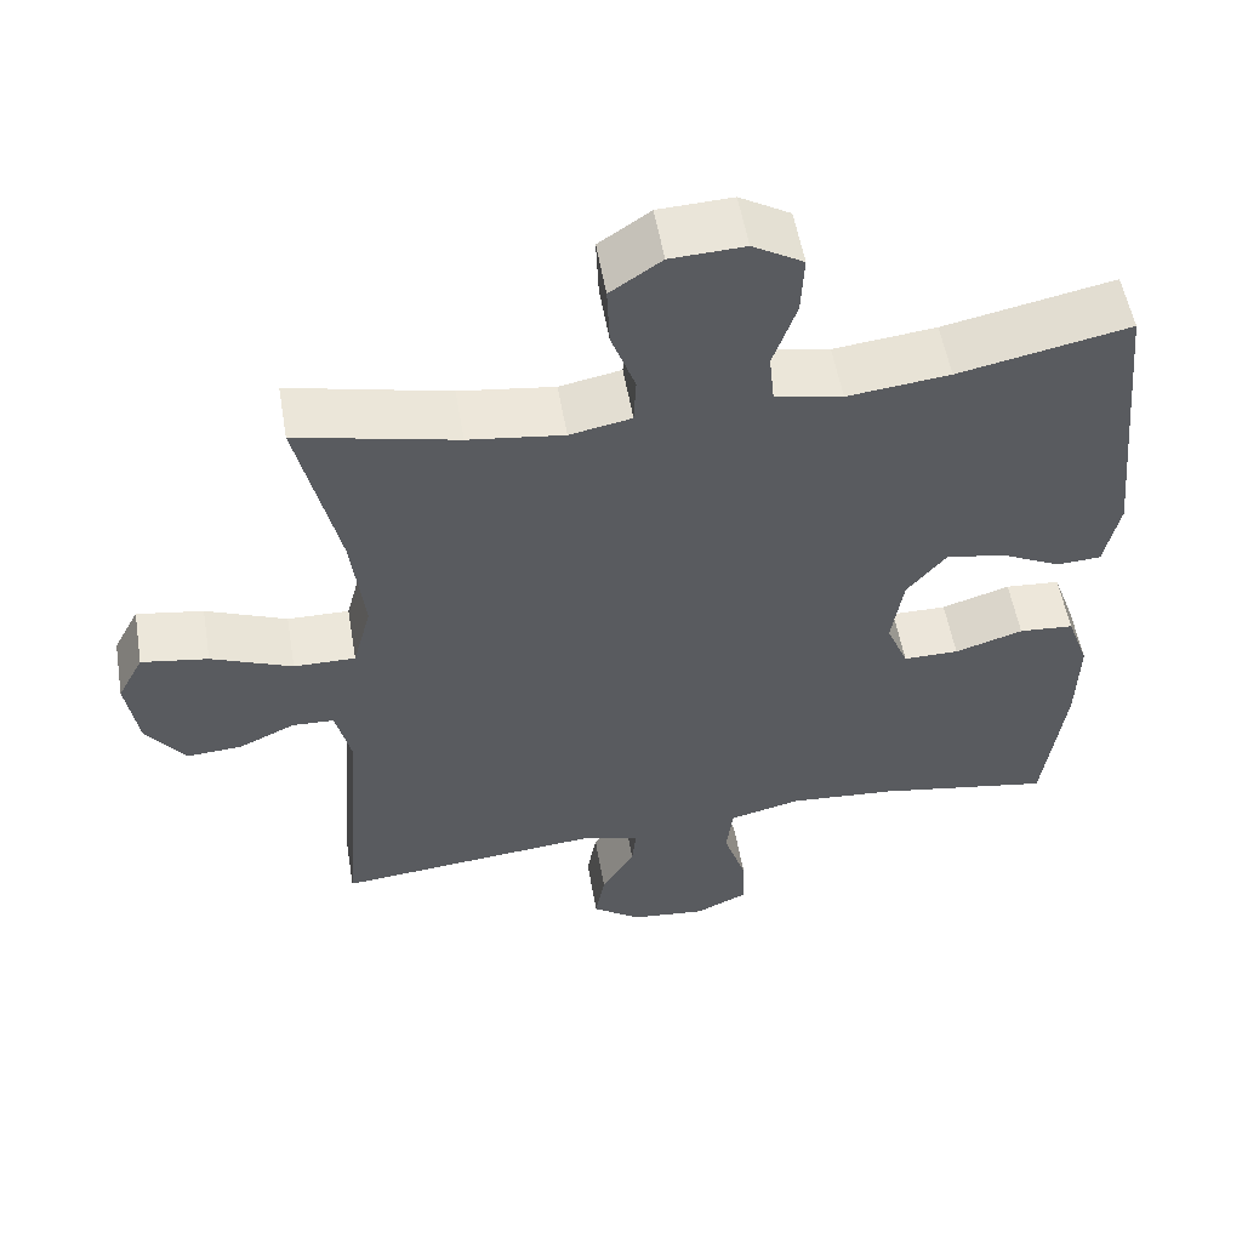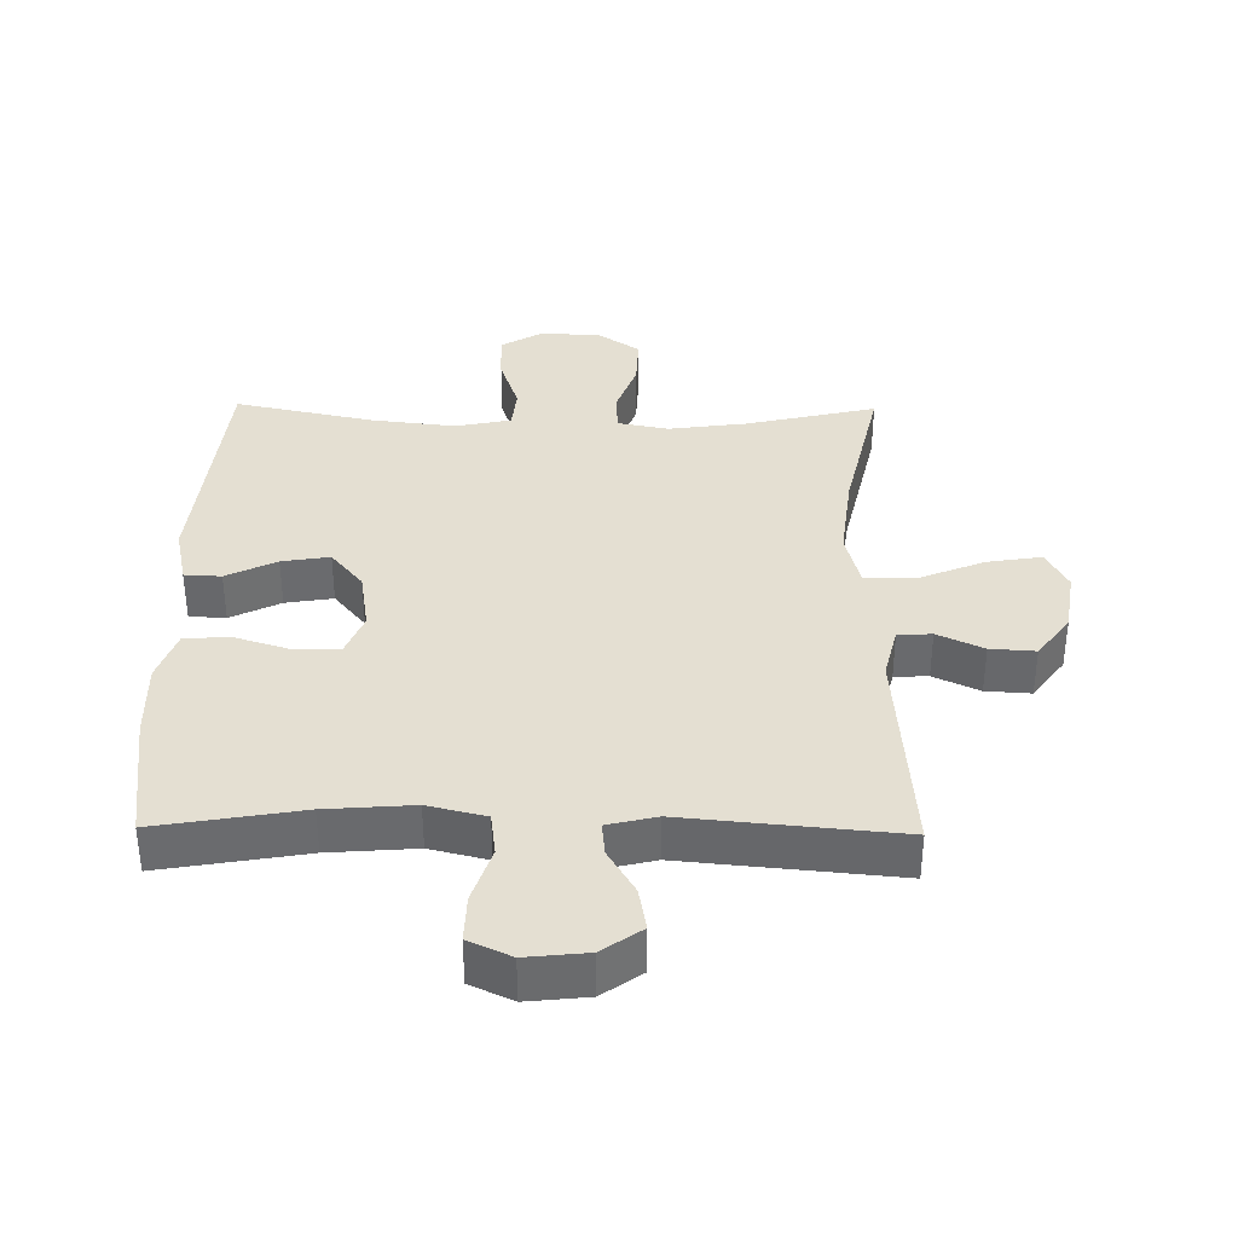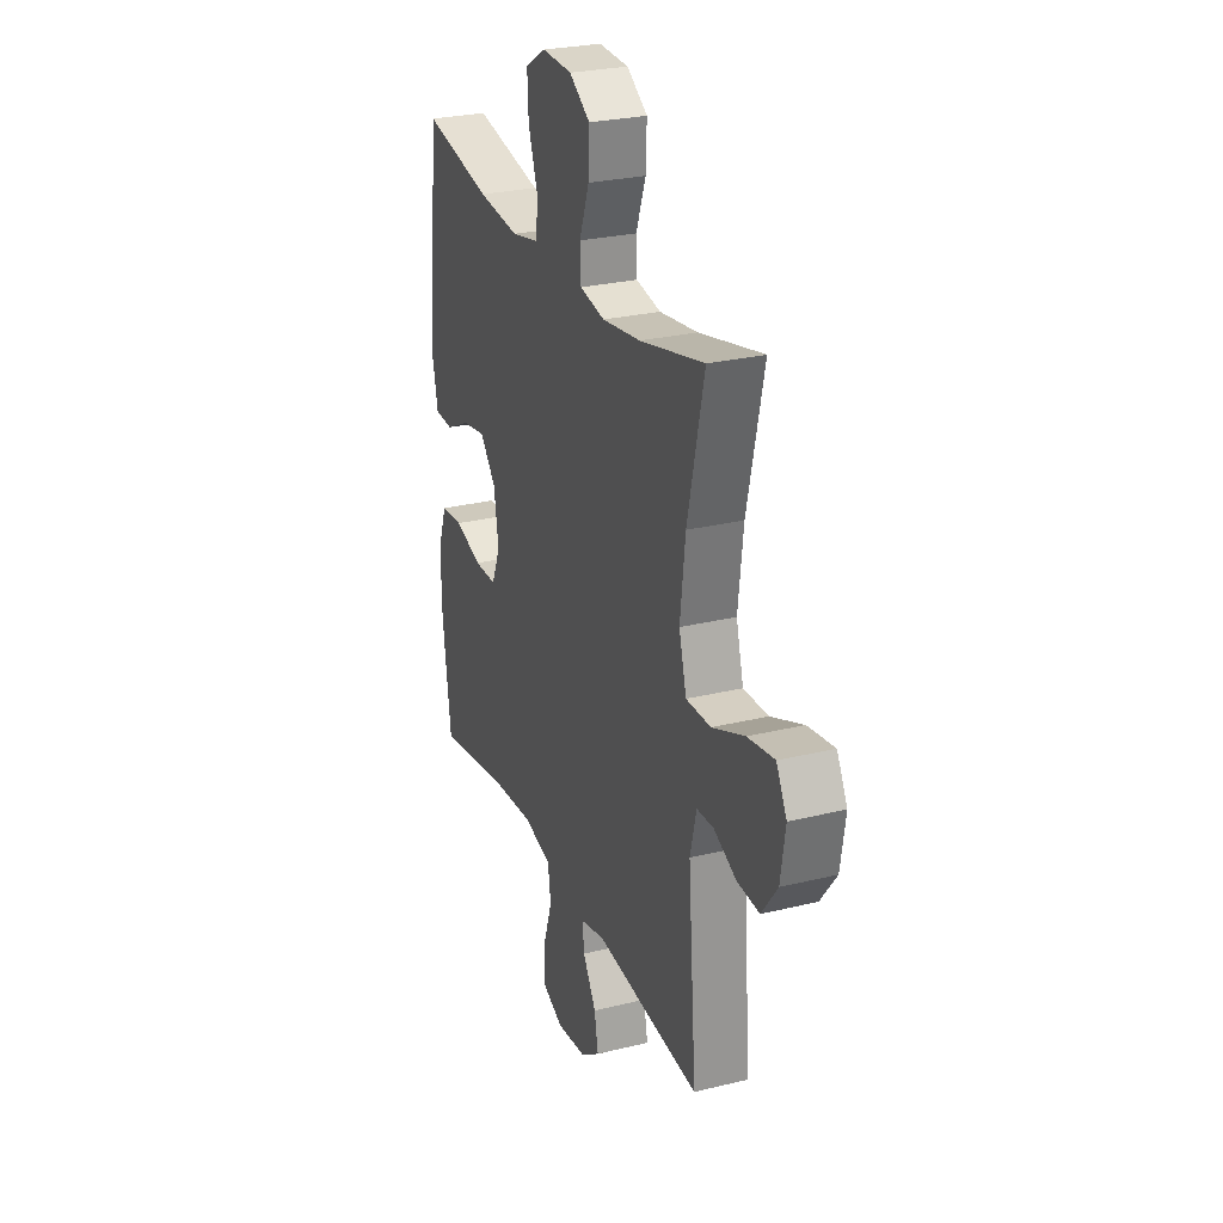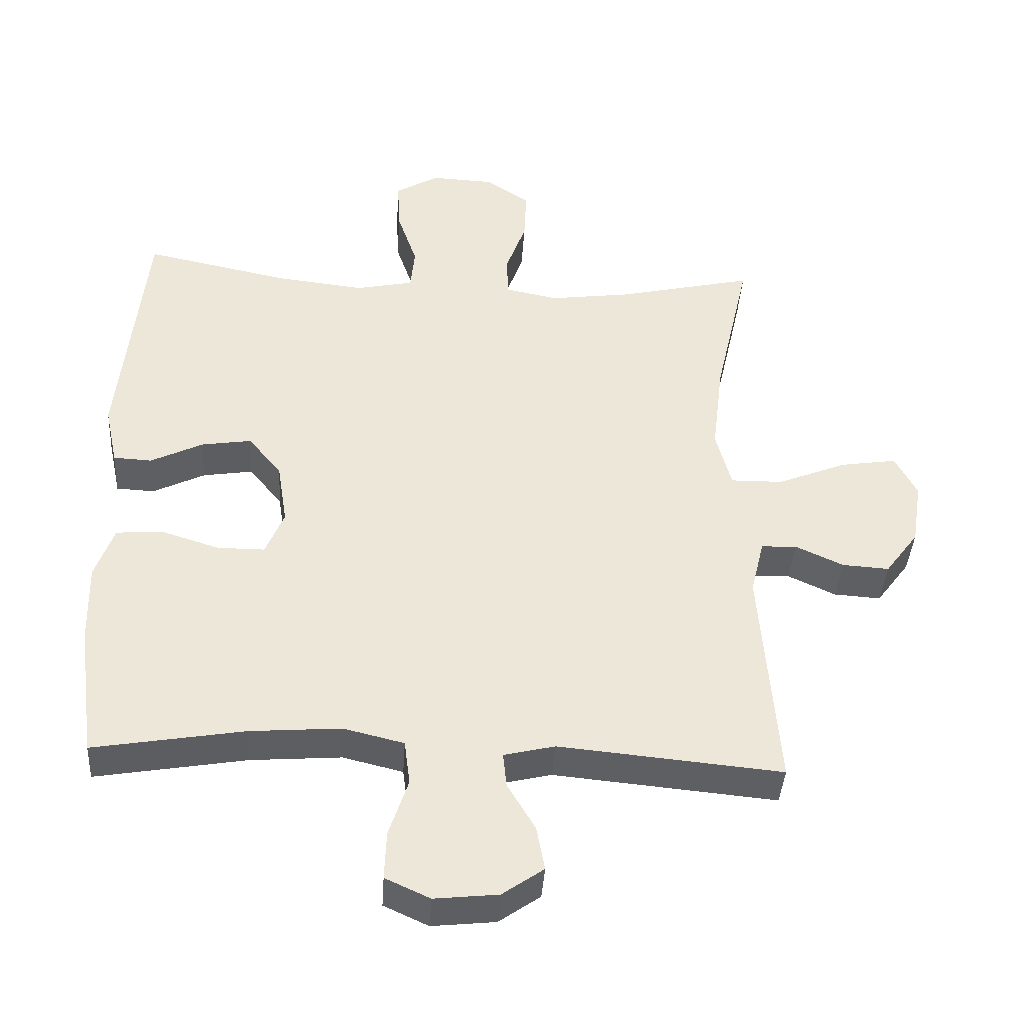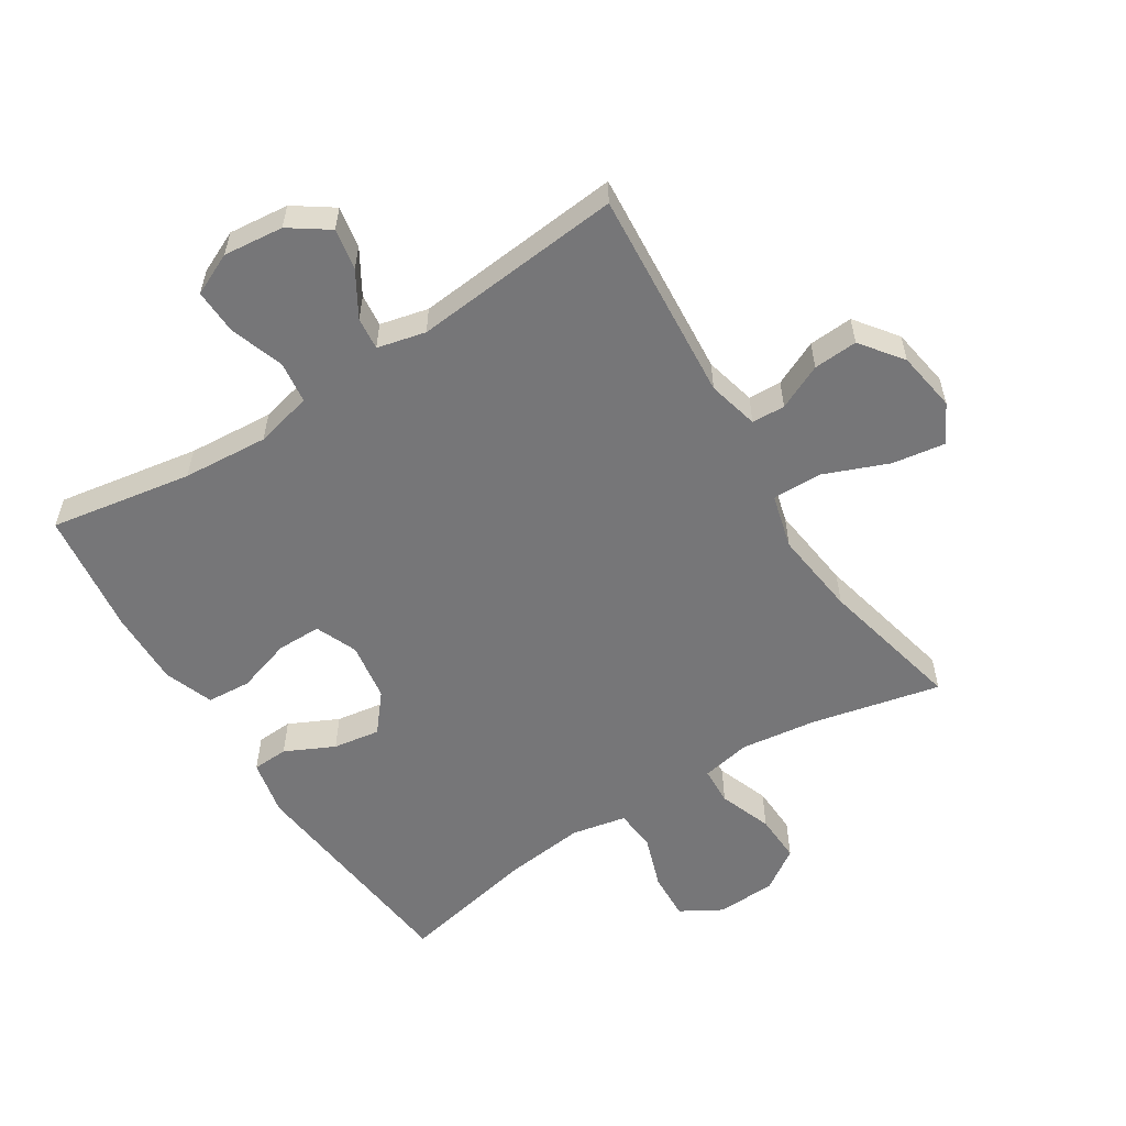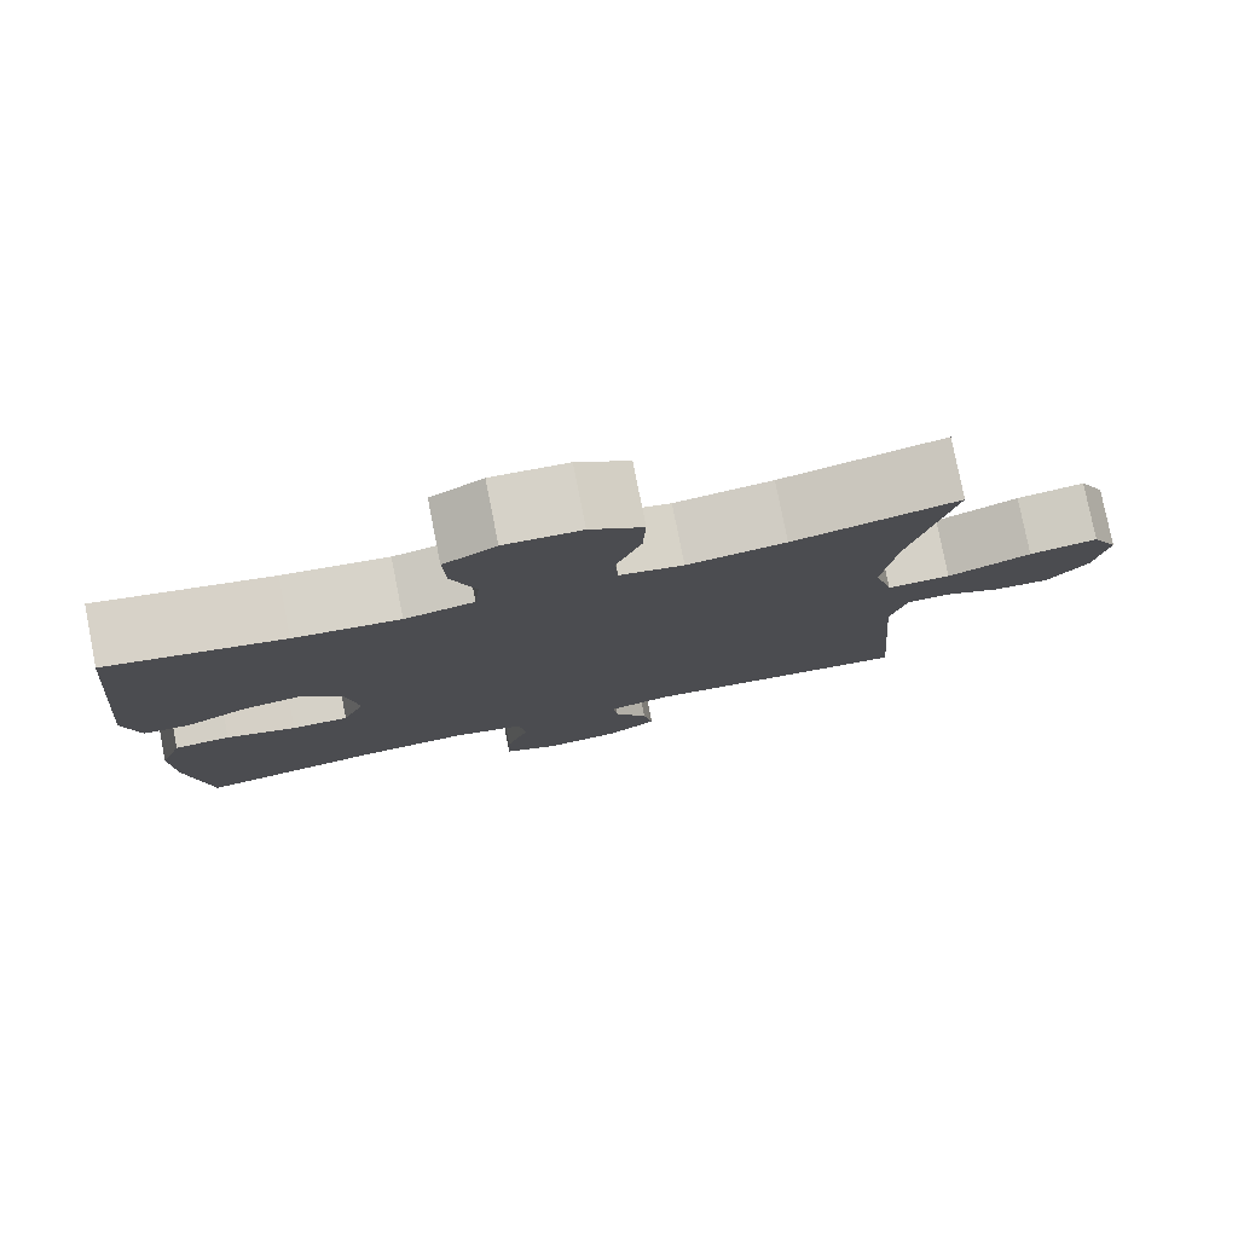
<metadata>
{"format":"obj","ext":"obj","renderer":"f3d","projection":"perspective","resolution":1024,"background":"white","views":[{"elev":54.4,"azim":-9.7,"up":"+Z"},{"elev":37.1,"azim":-179.2,"up":"+Y"},{"elev":26.7,"azim":-111.0,"up":"+Z"},{"elev":-39.6,"azim":176.4,"up":"+Z"},{"elev":-56.9,"azim":-147.5,"up":"+Y"},{"elev":78.9,"azim":168.8,"up":"+Z"}]}
</metadata>
<code>
o path8726
v -0.1408 0.0375 -0.4646
v -0.06441 0.0375 -0.4828
v -0.06984 0.0375 -0.5344
v -0.1115 0.0375 -0.6039
v -0.1236 0.0375 -0.6698
v -0.06189 0.0375 -0.7128
v 0.03325 0.0375 -0.7229
v 0.09997 0.0375 -0.6924
v 0.09742 0.0375 -0.6206
v 0.06856 0.0375 -0.5346
v 0.07727 0.0375 -0.4684
v 0.1674 0.0375 -0.4468
v 0.3029 0.0375 -0.4571
v 0.5281 0.0375 -0.4955
v 0.5543 0.0375 -0.2973
v 0.5567 0.0375 -0.1787
v 0.5285 0.0375 -0.1009
v 0.4588 0.0375 -0.09594
v 0.3721 0.0375 -0.1229
v 0.3017 0.0375 -0.1228
v 0.2742 0.0375 -0.05649
v 0.2888 0.0375 0.03628
v 0.3384 0.0375 0.09603
v 0.4128 0.0375 0.08429
v 0.4906 0.0375 0.04655
v 0.5476 0.0375 0.04936
v 0.5666 0.0375 0.1384
v 0.5281 0.0375 0.5062
v 0.311 0.0375 0.4617
v 0.1808 0.0375 0.4472
v 0.09491 0.0375 0.4649
v 0.08839 0.0375 0.5287
v 0.1182 0.0375 0.6148
v 0.1219 0.0375 0.6902
v 0.05725 0.0375 0.7278
v -0.03711 0.0375 0.7237
v -0.1022 0.0375 0.6799
v -0.09898 0.0375 0.6031
v -0.06839 0.0375 0.5192
v -0.07127 0.0375 0.4589
v -0.1497 0.0375 0.4438
v -0.2709 0.0375 0.46
v -0.4739 0.0375 0.5062
v -0.4217 0.0375 0.2772
v -0.4054 0.0375 0.1412
v -0.4283 0.0375 0.05486
v -0.5065 0.0375 0.05594
v -0.6091 0.0375 0.09726
v -0.6935 0.0375 0.1104
v -0.7262 0.0375 0.04888
v -0.7112 0.0375 -0.04644
v -0.6615 0.0375 -0.1128
v -0.5913 0.0375 -0.1084
v -0.5198 0.0375 -0.07564
v -0.4671 0.0375 -0.07786
v -0.4473 0.0375 -0.1589
v -0.4739 0.0375 -0.4955
v -0.1408 -0.0375 -0.4646
v -0.06441 -0.0375 -0.4828
v -0.06984 -0.0375 -0.5344
v -0.1115 -0.0375 -0.6039
v -0.1236 -0.0375 -0.6698
v -0.06189 -0.0375 -0.7128
v 0.03325 -0.0375 -0.7229
v 0.09997 -0.0375 -0.6924
v 0.09742 -0.0375 -0.6206
v 0.06856 -0.0375 -0.5346
v 0.07727 -0.0375 -0.4684
v 0.1674 -0.0375 -0.4468
v 0.3029 -0.0375 -0.4571
v 0.5281 -0.0375 -0.4955
v 0.5543 -0.0375 -0.2973
v 0.5567 -0.0375 -0.1787
v 0.5285 -0.0375 -0.1009
v 0.4588 -0.0375 -0.09594
v 0.3721 -0.0375 -0.1229
v 0.3017 -0.0375 -0.1228
v 0.2742 -0.0375 -0.05649
v 0.2888 -0.0375 0.03628
v 0.3384 -0.0375 0.09603
v 0.4128 -0.0375 0.08429
v 0.4906 -0.0375 0.04655
v 0.5476 -0.0375 0.04936
v 0.5666 -0.0375 0.1384
v 0.5281 -0.0375 0.5062
v 0.311 -0.0375 0.4617
v 0.1808 -0.0375 0.4472
v 0.09491 -0.0375 0.4649
v 0.08839 -0.0375 0.5287
v 0.1182 -0.0375 0.6148
v 0.1219 -0.0375 0.6902
v 0.05725 -0.0375 0.7278
v -0.03711 -0.0375 0.7237
v -0.1022 -0.0375 0.6799
v -0.09898 -0.0375 0.6031
v -0.06839 -0.0375 0.5192
v -0.07127 -0.0375 0.4589
v -0.1497 -0.0375 0.4438
v -0.2709 -0.0375 0.46
v -0.4739 -0.0375 0.5062
v -0.4217 -0.0375 0.2772
v -0.4054 -0.0375 0.1412
v -0.4283 -0.0375 0.05486
v -0.5065 -0.0375 0.05594
v -0.6091 -0.0375 0.09726
v -0.6935 -0.0375 0.1104
v -0.7262 -0.0375 0.04888
v -0.7112 -0.0375 -0.04644
v -0.6615 -0.0375 -0.1128
v -0.5913 -0.0375 -0.1084
v -0.5198 -0.0375 -0.07564
v -0.4671 -0.0375 -0.07786
v -0.4473 -0.0375 -0.1589
v -0.4739 -0.0375 -0.4955
v -0.06189 0.0375 -0.7128
v 0.03325 0.0375 -0.7229
v 0.09997 0.0375 -0.6924
v 0.09997 0.0375 -0.6924
v -0.1236 0.0375 -0.6698
v -0.1236 0.0375 -0.6698
v 0.09742 0.0375 -0.6206
v -0.1115 0.0375 -0.6039
v 0.06856 0.0375 -0.5346
v -0.06984 0.0375 -0.5344
v 0.07727 0.0375 -0.4684
v 0.07727 0.0375 -0.4684
v -0.06441 0.0375 -0.4828
v -0.06441 0.0375 -0.4828
v -0.1408 0.0375 -0.4646
v 0.3029 0.0375 -0.4571
v 0.5281 0.0375 -0.4955
v 0.5281 0.0375 -0.4955
v -0.4739 0.0375 -0.4955
v -0.4739 0.0375 -0.4955
v 0.1674 0.0375 -0.4468
v 0.5543 0.0375 -0.2973
v 0.5567 0.0375 -0.1787
v -0.4473 0.0375 -0.1589
v 0.5285 0.0375 -0.1009
v 0.5285 0.0375 -0.1009
v -0.4671 0.0375 -0.07786
v -0.4671 0.0375 -0.07786
v 0.3721 0.0375 -0.1229
v 0.3017 0.0375 -0.1228
v 0.3017 0.0375 -0.1228
v 0.4588 0.0375 -0.09594
v 0.2742 0.0375 -0.05649
v -0.7112 0.0375 -0.04644
v -0.6615 0.0375 -0.1128
v -0.5913 0.0375 -0.1084
v -0.5198 0.0375 -0.07564
v 0.2888 0.0375 0.03628
v -0.7262 0.0375 0.04888
v 0.3384 0.0375 0.09603
v 0.4128 0.0375 0.08429
v 0.4906 0.0375 0.04655
v 0.5476 0.0375 0.04936
v 0.5476 0.0375 0.04936
v -0.6935 0.0375 0.1104
v -0.6935 0.0375 0.1104
v -0.4283 0.0375 0.05486
v -0.4283 0.0375 0.05486
v -0.5065 0.0375 0.05594
v 0.5666 0.0375 0.1384
v -0.4054 0.0375 0.1412
v -0.6091 0.0375 0.09726
v -0.4217 0.0375 0.2772
v -0.4739 0.0375 0.5062
v -0.4739 0.0375 0.5062
v -0.1497 0.0375 0.4438
v -0.2709 0.0375 0.46
v -0.07127 0.0375 0.4589
v -0.07127 0.0375 0.4589
v 0.1808 0.0375 0.4472
v 0.09491 0.0375 0.4649
v 0.09491 0.0375 0.4649
v 0.311 0.0375 0.4617
v -0.06839 0.0375 0.5192
v 0.08839 0.0375 0.5287
v 0.5281 0.0375 0.5062
v 0.5281 0.0375 0.5062
v -0.09898 0.0375 0.6031
v 0.1182 0.0375 0.6148
v -0.1022 0.0375 0.6799
v 0.1219 0.0375 0.6902
v 0.1219 0.0375 0.6902
v -0.03711 0.0375 0.7237
v 0.05725 0.0375 0.7278
v -0.06189 -0.0375 -0.7128
v 0.03325 -0.0375 -0.7229
v 0.09997 -0.0375 -0.6924
v 0.09997 -0.0375 -0.6924
v -0.1236 -0.0375 -0.6698
v -0.1236 -0.0375 -0.6698
v 0.09742 -0.0375 -0.6206
v -0.1115 -0.0375 -0.6039
v 0.06856 -0.0375 -0.5346
v -0.06984 -0.0375 -0.5344
v 0.07727 -0.0375 -0.4684
v 0.07727 -0.0375 -0.4684
v -0.06441 -0.0375 -0.4828
v -0.06441 -0.0375 -0.4828
v -0.1408 -0.0375 -0.4646
v 0.3029 -0.0375 -0.4571
v 0.5281 -0.0375 -0.4955
v 0.5281 -0.0375 -0.4955
v -0.4739 -0.0375 -0.4955
v -0.4739 -0.0375 -0.4955
v 0.1674 -0.0375 -0.4468
v 0.5543 -0.0375 -0.2973
v 0.5567 -0.0375 -0.1787
v -0.4473 -0.0375 -0.1589
v 0.5285 -0.0375 -0.1009
v 0.5285 -0.0375 -0.1009
v -0.4671 -0.0375 -0.07786
v -0.4671 -0.0375 -0.07786
v 0.3721 -0.0375 -0.1229
v 0.3017 -0.0375 -0.1228
v 0.3017 -0.0375 -0.1228
v 0.4588 -0.0375 -0.09594
v 0.2742 -0.0375 -0.05649
v -0.7112 -0.0375 -0.04644
v -0.6615 -0.0375 -0.1128
v -0.5913 -0.0375 -0.1084
v -0.5198 -0.0375 -0.07564
v 0.2888 -0.0375 0.03628
v -0.7262 -0.0375 0.04888
v 0.3384 -0.0375 0.09603
v 0.4128 -0.0375 0.08429
v 0.4906 -0.0375 0.04655
v 0.5476 -0.0375 0.04936
v 0.5476 -0.0375 0.04936
v -0.6935 -0.0375 0.1104
v -0.6935 -0.0375 0.1104
v -0.4283 -0.0375 0.05486
v -0.4283 -0.0375 0.05486
v -0.5065 -0.0375 0.05594
v 0.5666 -0.0375 0.1384
v -0.4054 -0.0375 0.1412
v -0.6091 -0.0375 0.09726
v -0.4217 -0.0375 0.2772
v -0.4739 -0.0375 0.5062
v -0.4739 -0.0375 0.5062
v -0.1497 -0.0375 0.4438
v -0.2709 -0.0375 0.46
v -0.07127 -0.0375 0.4589
v -0.07127 -0.0375 0.4589
v 0.1808 -0.0375 0.4472
v 0.09491 -0.0375 0.4649
v 0.09491 -0.0375 0.4649
v 0.311 -0.0375 0.4617
v -0.06839 -0.0375 0.5192
v 0.08839 -0.0375 0.5287
v 0.5281 -0.0375 0.5062
v 0.5281 -0.0375 0.5062
v -0.09898 -0.0375 0.6031
v 0.1182 -0.0375 0.6148
v -0.1022 -0.0375 0.6799
v 0.1219 -0.0375 0.6902
v 0.1219 -0.0375 0.6902
v -0.03711 -0.0375 0.7237
v 0.05725 -0.0375 0.7278
f 238 251 229
f 225 240 224
f 249 246 226
f 235 212 221
f 249 226 248
f 248 226 228
f 221 199 218
f 217 211 220
f 256 257 261
f 217 210 211
f 199 201 197
f 218 199 209
f 239 235 221
f 197 201 198
f 237 215 235
f 197 198 195
f 246 244 226
f 233 227 240
f 226 239 221
f 203 201 221
f 253 252 249
f 215 212 235
f 244 239 226
f 221 201 199
f 203 212 207
f 189 195 196
f 189 196 193
f 229 230 238
f 224 222 223
f 212 203 221
f 252 253 256
f 196 195 198
f 222 240 227
f 246 249 252
f 262 261 257
f 257 256 253
f 259 262 257
f 254 251 238
f 251 228 229
f 195 190 191
f 218 204 217
f 238 230 231
f 240 225 237
f 258 256 261
f 210 217 204
f 210 204 205
f 218 209 204
f 215 237 225
f 222 224 240
f 245 241 244
f 248 228 251
f 241 245 242
f 189 190 195
f 220 211 213
f 241 239 244
f 6 7 64 63
f 7 118 192 64
f 120 6 63 194
f 8 9 66 65
f 4 5 62 61
f 9 10 67 66
f 3 4 61 60
f 10 126 200 67
f 128 3 60 202
f 1 2 59 58
f 13 132 206 70
f 134 1 58 208
f 11 12 69 68
f 12 13 70 69
f 14 15 72 71
f 15 16 73 72
f 56 57 114 113
f 16 140 214 73
f 142 56 113 216
f 19 145 219 76
f 18 19 76 75
f 17 18 75 74
f 20 21 78 77
f 51 52 109 108
f 52 53 110 109
f 53 54 111 110
f 54 55 112 111
f 21 22 79 78
f 50 51 108 107
f 22 23 80 79
f 24 25 82 81
f 25 158 232 82
f 160 50 107 234
f 162 47 104 236
f 26 27 84 83
f 45 46 103 102
f 48 49 106 105
f 47 48 105 104
f 23 24 81 80
f 44 45 102 101
f 169 44 101 243
f 41 42 99 98
f 173 41 98 247
f 30 176 250 87
f 29 30 87 86
f 39 40 97 96
f 31 32 89 88
f 181 29 86 255
f 27 28 85 84
f 42 43 100 99
f 38 39 96 95
f 32 33 90 89
f 37 38 95 94
f 33 186 260 90
f 36 37 94 93
f 35 36 93 92
f 34 35 92 91
f 164 155 177
f 151 150 166
f 175 152 172
f 161 147 138
f 175 174 152
f 174 154 152
f 147 144 125
f 143 146 137
f 182 187 183
f 143 137 136
f 125 123 127
f 144 135 125
f 165 147 161
f 123 124 127
f 163 161 141
f 123 121 124
f 172 152 170
f 159 166 153
f 152 147 165
f 129 147 127
f 179 175 178
f 141 161 138
f 170 152 165
f 147 125 127
f 129 133 138
f 115 122 121
f 115 119 122
f 155 164 156
f 150 149 148
f 138 147 129
f 178 182 179
f 122 124 121
f 148 153 166
f 172 178 175
f 188 183 187
f 183 179 182
f 185 183 188
f 180 164 177
f 177 155 154
f 121 117 116
f 144 143 130
f 164 157 156
f 166 163 151
f 184 187 182
f 136 130 143
f 136 131 130
f 144 130 135
f 141 151 163
f 148 166 150
f 171 170 167
f 174 177 154
f 167 168 171
f 115 121 116
f 146 139 137
f 167 170 165

</code>
